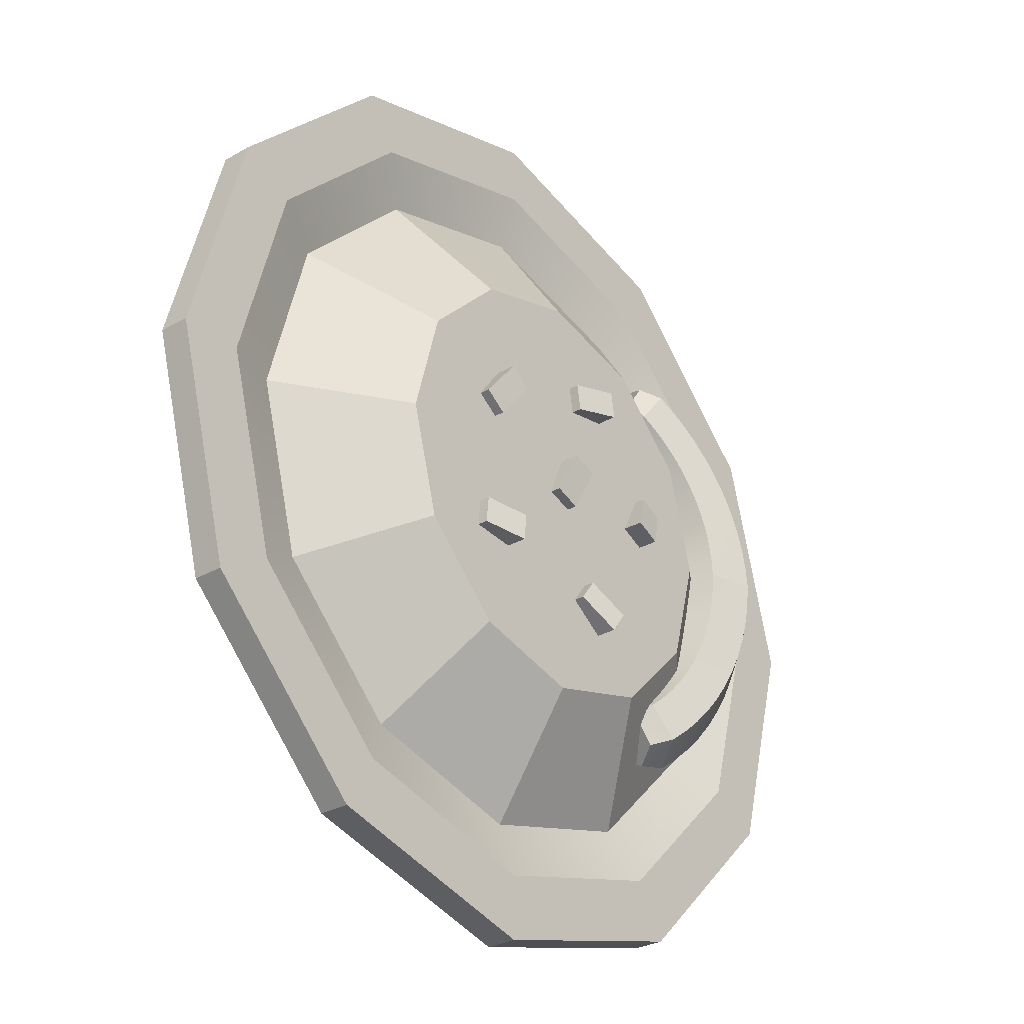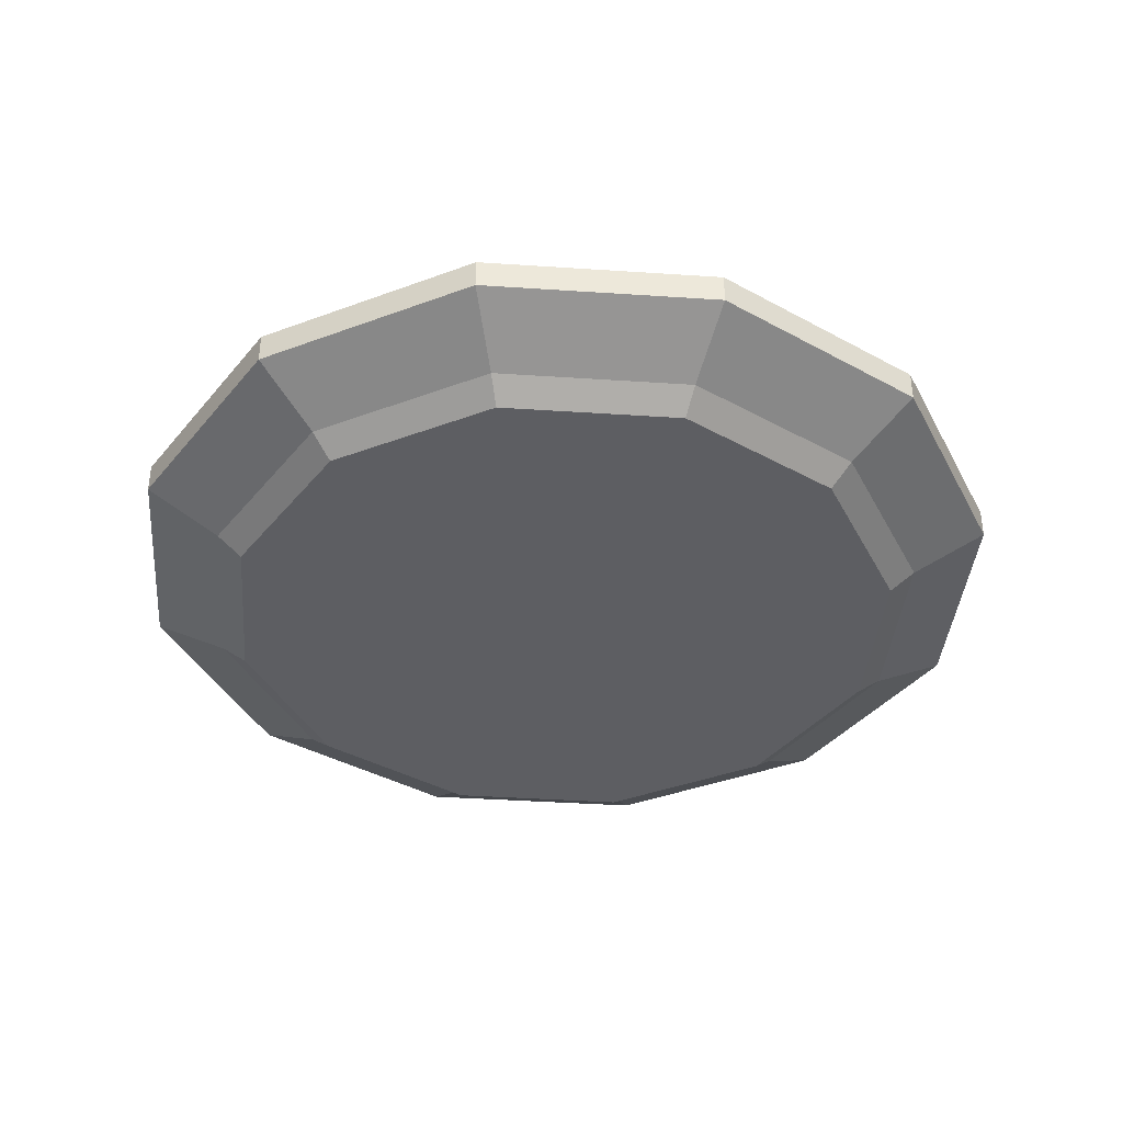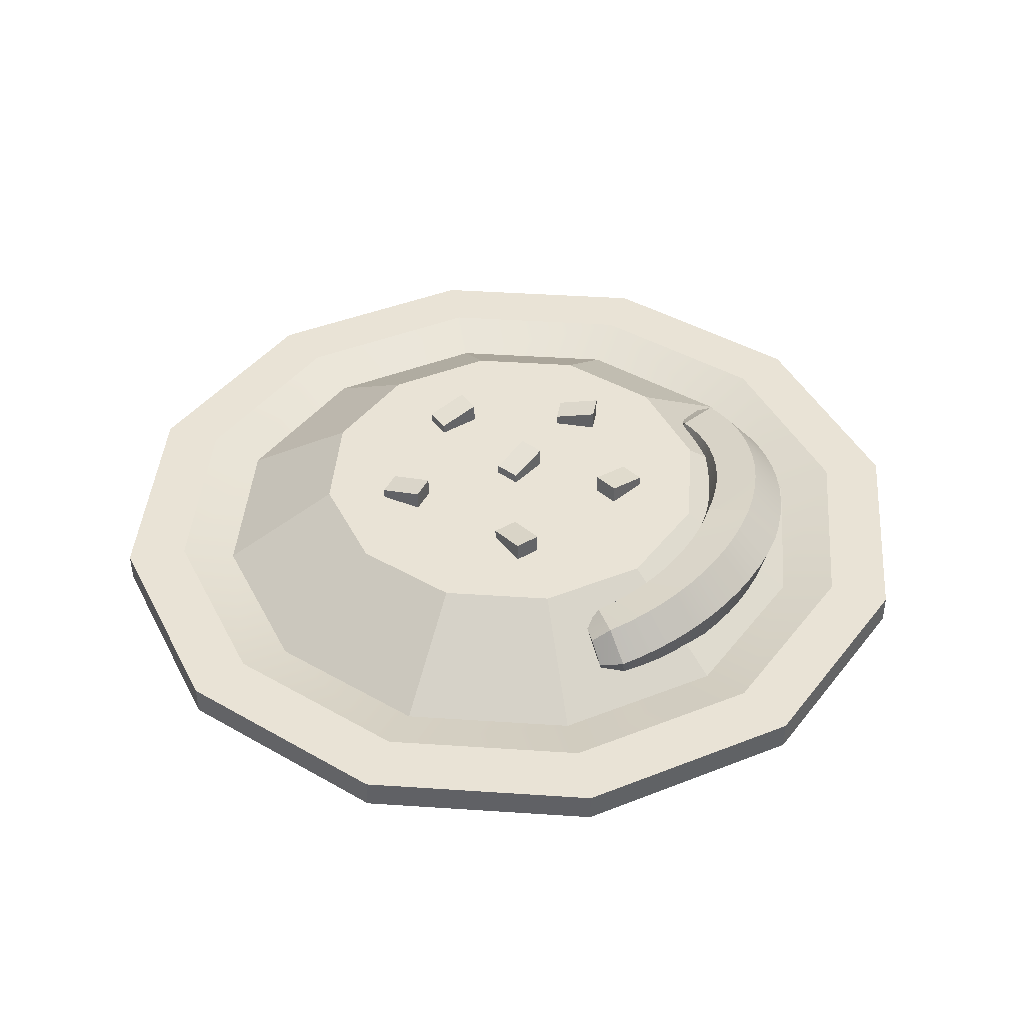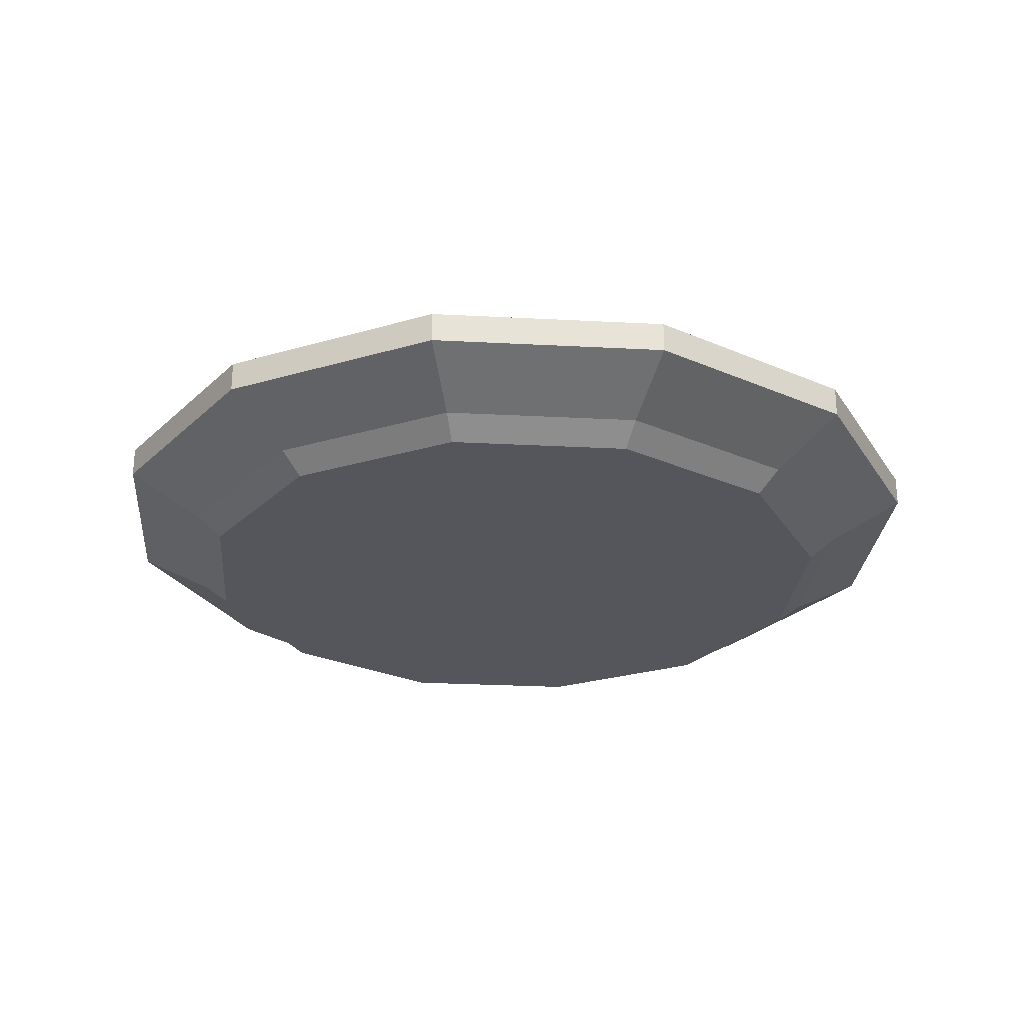
<metadata>
{"format":"obj","ext":"obj","renderer":"f3d","projection":"perspective","resolution":1024,"background":"white","views":[{"elev":-29.6,"azim":130.0,"up":"+Z"},{"elev":-38.8,"azim":100.2,"up":"+Y"},{"elev":42.1,"azim":-160.4,"up":"+Y"},{"elev":-26.2,"azim":-139.8,"up":"+Y"}]}
</metadata>
<code>
o plateSauerkraut
v 3.089 0.48 -1.784
v 2.96 0.16 0
v 2.563 0.16 -1.48
v 3.567 0.48 0
v -1.784 0.48 -3.089
v -2.563 0.16 -1.48
v -3.089 0.48 -1.784
v -1.48 0.16 -2.563
v -2.563 0.16 1.48
v -1.784 0.48 3.089
v -3.089 0.48 1.784
v -1.48 0.16 2.563
v 2.563 0.16 1.48
v 1.784 0.48 3.089
v 1.48 0.16 2.563
v 3.089 0.48 1.784
v 0 0.48 3.567
v 0 0.16 2.96
v 0 0.48 -3.567
v 0 0.16 -2.96
v -2.96 0.16 0
v -3.567 0.48 0
v -2.384 0 -1.376
v -2.384 -0 1.376
v -2.753 0 0
v -1.376 0 -2.384
v -1.376 -0 2.384
v 0 0 -2.753
v 0 -0 2.753
v 1.376 0 -2.384
v 1.376 -0 2.384
v 2.384 -0 1.376
v 2.384 0 -1.376
v 2.753 0 0
v 1.784 0.48 -3.089
v 1.48 0.16 -2.563
v -2.281 0.5816 -1.317
v -1.536 0.72 -2.66
v -2.66 0.72 -1.536
v -1.317 0.5816 -2.281
v 0 0.72 -3.072
v -0 0.5816 -2.634
v 1.317 0.5816 -2.281
v 1.536 0.72 -2.66
v -2.634 0.5816 0
v -3.072 0.72 0
v 2.281 0.5816 -1.317
v 2.66 0.72 -1.536
v -2.66 0.72 1.536
v -2.281 0.5816 1.317
v -1.536 0.72 2.66
v -1.317 0.5816 2.281
v 0 0.72 3.072
v -0 0.5816 2.634
v 1.317 0.5816 2.281
v 1.536 0.72 2.66
v 2.281 0.5816 1.317
v 2.66 0.72 1.536
v 2.634 0.5816 0
v 3.072 0.72 0
v -1.784 0.72 -3.089
v 0 0.72 -3.567
v 0 0.72 3.567
v -1.784 0.72 3.089
v 1.784 0.72 -3.089
v -3.089 0.72 -1.784
v -3.567 0.72 0
v -3.089 0.72 1.784
v 3.089 0.72 1.784
v 3.567 0.72 0
v 3.089 0.72 -1.784
v 1.784 0.72 3.089
v 1.472 1.2 0.8497
v 0.8497 1.2 1.472
v 0.8497 1.2 -1.472
v -0 1.2 -1.699
v -1.472 1.2 -0.8497
v -0.8497 1.2 -1.472
v -0 1.2 1.699
v 1.699 1.2 0
v -0.8497 1.2 1.472
v 1.472 1.2 -0.8497
v -1.699 1.2 0
v -1.472 1.2 0.8497
v -0.2071 1.2 0.198
v -0.1605 1.2 -0.8896
v -0.2858 1.2 -0.7166
v -0.08381 1.2 -0.1249
v -0.4405 1.2 -1.092
v -0.5657 1.2 -0.9192
v -0.8201 1.2 0.0194
v -0.5053 1.2 0.8639
v -0.4715 1.2 1.075
v -0.9738 1.2 0.329
v -1.165 1.2 0.234
v -0.1302 1.2 1.02
v -0.007546 1.2 0.2742
v 0.1158 1.2 -0.04869
v 0.5926 1.2 0.6012
v 0.7656 1.2 0.7264
v 0.9683 1.2 0.4465
v 0.9822 1.2 -0.7139
v 0.6165 1.2 -0.537
v 0.6384 1.2 -0.7495
v 0.7953 1.2 0.3212
v 0.9603 1.2 -0.5015
v -1.011 1.2 -0.07559
v -0.164 1.2 0.8093
v -0.9738 1.28 0.329
v -1.165 1.28 0.234
v -0.007546 1.36 0.2742
v -0.2071 1.36 0.198
v 0.9603 1.28 -0.5015
v 0.9822 1.28 -0.7139
v 0.6165 1.36 -0.537
v -0.4715 1.36 1.075
v -0.164 1.28 0.8093
v -0.5053 1.36 0.8639
v -0.1302 1.28 1.02
v -0.2858 1.28 -0.7166
v -0.4405 1.36 -1.092
v -0.5657 1.36 -0.9192
v -0.1605 1.28 -0.8896
v -0.08381 1.28 -0.1249
v -1.011 1.36 -0.07559
v -0.8201 1.36 0.0194
v 0.1158 1.28 -0.04869
v 0.6384 1.36 -0.7495
v 0.7953 1.28 0.3212
v 0.5926 1.36 0.6012
v 0.9683 1.28 0.4465
v 0.7656 1.36 0.7264
v -1.458 1.134 1.6
v -1.627 0.8996 1.722
v -1.619 0.8973 1.724
v -1.257 0.8003 1.22
v -1.276 1.085 1.351
v -1.255 0.7997 1.226
v -2.048 0.6748 0
v -1.782 0.9409 0
v -2.044 0.6786 0.1395
v -2.044 0.6786 -0.1395
v -1.782 0.941 -0.124
v -2.401 0.7743 0.1706
v -2.411 0.7722 0
v -2.028 0.6794 0.2785
v -2.509 1.136 0
v -2.496 1.132 0.1861
v -2.234 1.395 0.1706
v -1.879 1.304 0
v -2.243 1.402 0
v -1.416 0.5628 1.351
v -1.598 0.6117 1.6
v -1.606 0.6103 1.597
v -1.782 0.941 0.124
v -1.42 0.5607 1.345
v -1.464 1.139 1.597
v -1.279 1.09 1.345
v -1.877 1.299 0.1395
v -1.423 0.6423 1.659
v -1.322 1.02 1.659
v -1.431 0.8468 1.754
v -1.205 0.9888 1.468
v -1.306 0.611 1.468
v -1.197 0.7843 1.373
v -1.855 0.6528 0.8097
v -2.146 0.7307 0.9752
v -2.223 0.7462 0.8245
v -1.786 0.6391 0.9315
v -1.915 0.6638 0.6825
v -2.287 0.7585 0.6676
v -2.338 0.7673 0.5055
v -2.426 1.113 0.5503
v -2.369 1.098 0.7259
v -1.707 0.6228 1.047
v -1.958 0.6902 1.254
v -2.058 0.7119 1.119
v -1.618 0.604 1.156
v -1.723 0.925 0.4926
v -1.964 0.6719 0.5509
v -1.683 0.9144 0.6115
v -1.752 0.933 0.3711
v -2.001 0.6771 0.4159
v -2.376 0.7726 0.3395
v -2.298 1.079 0.8956
v -2.128 1.351 0.6676
v -1.89 0.9698 1.492
v -1.848 0.6656 1.38
v -1.728 0.6385 1.496
v -2.468 1.125 0.37
v -1.574 0.8853 0.838
v -1.506 0.8671 0.9439
v -2.118 1.031 1.212
v -2.214 1.057 1.058
v -1.906 1.277 1.119
v -1.809 1.246 1.254
v -1.76 0.9351 1.615
v -1.772 0.9384 0.248
v -2.066 1.33 0.8245
v -1.521 0.5829 1.257
v -1.992 1.305 0.9752
v -1.634 1.204 -0.9315
v -1.702 1.227 -0.8097
v -1.574 0.8853 -0.838
v -2.212 1.384 0.3395
v -2.177 1.369 0.5055
v -1.43 0.8466 1.044
v -2.009 1.002 1.357
v -1.345 0.8239 1.137
v -1.702 1.212 1.38
v -1.633 0.9011 0.7269
v -2.001 0.6771 -0.4159
v -2.338 0.7673 -0.5055
v -2.287 0.7585 -0.6676
v -2.028 0.6794 -0.2785
v -1.964 0.6719 -0.5509
v -2.223 0.7462 -0.8245
v -1.558 1.179 1.047
v -1.634 1.204 0.9315
v -1.758 1.247 0.6825
v -1.805 1.265 0.5509
v -1.633 0.9011 -0.7269
v -1.84 1.279 0.4159
v -1.848 0.6656 -1.38
v -1.958 0.6902 -1.254
v -2.009 1.002 -1.357
v -1.89 0.9698 -1.492
v -1.864 1.291 0.2785
v -2.376 0.7726 -0.3395
v -1.702 1.227 0.8097
v -1.915 0.6638 -0.6825
v -2.146 0.7307 -0.9752
v -2.468 1.125 -0.37
v -1.752 0.933 -0.3711
v -1.864 1.291 -0.2785
v -1.772 0.9384 -0.248
v -2.496 1.132 -0.1861
v -1.584 1.176 1.496
v -1.728 0.6385 -1.496
v -2.426 1.113 -0.5503
v -2.401 0.7743 -0.1706
v -1.464 1.139 -1.597
v -1.619 0.8973 -1.724
v -1.627 0.8996 -1.722
v -1.723 0.925 -0.4926
v -1.84 1.279 -0.4159
v -1.805 1.265 -0.5509
v -1.76 0.9351 -1.615
v -1.377 1.121 -1.257
v -1.472 1.151 -1.156
v -1.345 0.8239 -1.137
v -1.377 1.121 1.257
v -1.472 1.151 1.156
v -1.458 1.134 -1.6
v -1.758 1.247 -0.6825
v -1.683 0.9144 -0.6115
v -1.43 0.8466 -1.044
v -2.369 1.098 -0.7259
v -1.855 0.6528 -0.8097
v -2.058 0.7119 -1.119
v -2.298 1.079 -0.8956
v -1.618 0.604 -1.156
v -1.506 0.8671 -0.9439
v -2.212 1.384 -0.3395
v -1.416 0.5628 -1.351
v -1.42 0.5607 -1.345
v -1.598 0.6117 -1.6
v -1.707 0.6228 -1.047
v -1.558 1.179 -1.047
v -2.118 1.031 -1.212
v -2.214 1.057 -1.058
v -1.702 1.212 -1.38
v -1.809 1.246 -1.254
v -2.128 1.351 -0.6676
v -2.177 1.369 -0.5055
v -1.521 0.5829 -1.257
v -1.606 0.6103 -1.597
v -2.066 1.33 -0.8245
v -1.877 1.299 -0.1395
v -1.786 0.6391 -0.9315
v -1.906 1.277 -1.119
v -1.992 1.305 -0.9752
v -1.279 1.09 -1.345
v -1.257 0.8003 -1.22
v -1.255 0.7997 -1.226
v -1.276 1.085 -1.351
v -2.234 1.395 -0.1706
v -1.205 0.9888 -1.468
v -1.322 1.02 -1.659
v -1.584 1.176 -1.496
v -1.306 0.611 -1.468
v -1.197 0.7843 -1.373
v -1.423 0.6423 -1.659
v -1.431 0.8468 -1.754
f 1 2 3
f 2 1 4
f 5 6 7
f 6 5 8
f 9 10 11
f 10 9 12
f 13 14 15
f 14 13 16
f 12 17 10
f 17 12 18
f 19 8 5
f 8 19 20
f 7 21 22
f 21 7 6
f 23 24 25
f 24 23 26
f 24 26 27
f 27 26 28
f 27 28 29
f 29 28 30
f 29 30 31
f 31 30 32
f 32 30 33
f 32 33 34
f 35 20 19
f 20 35 36
f 37 38 39
f 38 37 40
f 40 41 38
f 41 40 42
f 43 41 42
f 41 43 44
f 39 45 37
f 45 39 46
f 47 44 43
f 44 47 48
f 49 45 46
f 45 49 50
f 51 50 49
f 50 51 52
f 53 52 51
f 52 53 54
f 53 55 54
f 55 53 56
f 56 57 55
f 57 56 58
f 59 48 47
f 58 59 57
f 48 59 60
f 59 58 60
f 8 23 6
f 23 8 26
f 35 3 36
f 3 35 1
f 2 16 13
f 16 2 4
f 61 19 5
f 19 61 62
f 36 33 30
f 33 36 3
f 63 10 17
f 10 63 64
f 62 35 19
f 35 62 65
f 66 22 67
f 22 66 7
f 36 28 20
f 28 36 30
f 20 26 8
f 26 20 28
f 67 11 68
f 11 67 22
f 4 69 16
f 69 4 70
f 15 17 18
f 17 15 14
f 65 1 35
f 1 65 71
f 68 66 67
f 66 68 46
f 46 68 49
f 49 68 64
f 49 64 51
f 51 64 63
f 51 63 53
f 53 63 72
f 53 72 56
f 56 72 58
f 58 72 69
f 58 69 60
f 39 66 46
f 66 39 61
f 61 39 38
f 61 38 62
f 62 38 41
f 62 41 44
f 62 44 65
f 65 44 48
f 65 48 71
f 71 48 60
f 71 60 69
f 71 69 70
f 6 25 21
f 25 6 23
f 68 10 64
f 10 68 11
f 34 13 32
f 13 34 2
f 29 15 18
f 15 29 31
f 27 18 12
f 18 27 29
f 24 12 9
f 12 24 27
f 72 17 14
f 17 72 63
f 3 34 33
f 34 3 2
f 32 15 31
f 15 32 13
f 66 5 7
f 5 66 61
f 25 9 21
f 9 25 24
f 21 11 22
f 11 21 9
f 16 72 14
f 72 16 69
f 1 70 4
f 70 1 71
f 55 73 74
f 73 55 57
f 75 42 76
f 42 75 43
f 77 40 37
f 40 77 78
f 55 79 54
f 79 55 74
f 57 80 73
f 80 57 59
f 54 81 52
f 81 54 79
f 80 47 82
f 47 80 59
f 50 83 45
f 83 50 84
f 52 84 50
f 84 52 81
f 78 42 40
f 42 78 76
f 82 43 75
f 43 82 47
f 83 37 45
f 37 83 77
f 85 86 87
f 86 85 88
f 76 86 88
f 76 89 86
f 78 89 76
f 78 90 89
f 78 91 90
f 91 92 90
f 92 87 90
f 91 93 92
f 91 81 93
f 94 81 91
f 95 81 94
f 77 81 95
f 95 78 77
f 77 84 81
f 84 77 83
f 93 81 79
f 93 79 96
f 96 79 97
f 97 79 98
f 98 79 74
f 98 74 99
f 99 74 100
f 100 74 101
f 101 74 73
f 101 73 102
f 103 98 99
f 104 98 103
f 75 98 104
f 75 104 102
f 76 98 75
f 76 88 98
f 75 102 82
f 82 102 73
f 82 73 80
f 105 103 99
f 103 105 106
f 106 105 101
f 106 101 102
f 78 95 107
f 78 107 91
f 87 92 108
f 87 108 85
f 85 108 97
f 97 108 96
f 109 95 94
f 95 109 110
f 111 85 97
f 85 111 112
f 102 113 106
f 113 102 114
f 113 103 106
f 103 113 115
f 116 117 118
f 117 116 119
f 120 121 122
f 121 120 123
f 124 85 112
f 85 124 88
f 125 91 107
f 91 125 126
f 120 90 87
f 90 120 122
f 121 86 89
f 86 121 123
f 124 98 88
f 98 124 127
f 111 124 112
f 124 111 127
f 118 108 92
f 108 118 117
f 128 103 115
f 103 128 104
f 98 111 97
f 111 98 127
f 128 102 104
f 102 128 114
f 108 119 96
f 119 108 117
f 113 128 115
f 128 113 114
f 118 93 116
f 93 118 92
f 119 93 96
f 93 119 116
f 86 120 87
f 120 86 123
f 121 90 122
f 90 121 89
f 110 107 95
f 107 110 125
f 109 125 110
f 125 109 126
f 91 109 94
f 109 91 126
f 129 99 130
f 99 129 105
f 129 101 105
f 101 129 131
f 101 132 100
f 132 101 131
f 132 99 100
f 99 132 130
f 132 129 130
f 129 132 131
f 133 134 135
f 136 137 138
f 139 140 141
f 142 143 140
f 141 144 145
f 146 144 141
f 147 144 148
f 147 148 149
f 150 151 149
f 152 153 154
f 140 155 141
f 142 140 139
f 152 154 156
f 157 134 133
f 137 158 133
f 158 157 133
f 134 154 153
f 134 153 135
f 140 159 155
f 140 150 159
f 143 150 140
f 136 152 156
f 136 138 152
f 141 145 139
f 136 158 137
f 160 161 162
f 161 160 163
f 163 160 164
f 163 164 165
f 166 167 168
f 169 167 166
f 166 168 170
f 170 168 171
f 172 171 173
f 173 171 174
f 145 144 147
f 159 150 149
f 175 176 177
f 178 176 175
f 147 149 151
f 175 177 169
f 169 177 167
f 179 170 180
f 179 181 170
f 182 180 183
f 182 179 180
f 170 171 180
f 180 171 172
f 180 172 183
f 183 172 184
f 171 168 174
f 168 167 185
f 181 166 170
f 173 174 186
f 187 188 189
f 148 184 190
f 191 192 175
f 177 176 193
f 156 154 189
f 146 184 144
f 183 184 146
f 185 167 194
f 195 193 196
f 187 189 197
f 194 177 193
f 155 198 146
f 186 174 199
f 184 172 190
f 178 188 176
f 200 188 178
f 199 185 201
f 155 146 141
f 190 172 173
f 167 177 194
f 174 185 199
f 191 175 169
f 200 189 188
f 156 189 200
f 202 203 204
f 205 190 206
f 207 200 178
f 176 188 208
f 206 173 186
f 197 189 154
f 207 209 200
f 193 208 196
f 197 154 134
f 194 193 195
f 193 176 208
f 208 187 210
f 185 194 201
f 211 169 166
f 211 191 169
f 174 168 185
f 201 194 195
f 144 184 148
f 208 188 187
f 198 183 146
f 198 182 183
f 148 190 205
f 212 213 214
f 212 215 213
f 216 212 214
f 216 214 217
f 181 211 166
f 190 173 206
f 149 148 205
f 196 208 210
f 218 219 196
f 220 221 199
f 204 203 222
f 182 223 221
f 224 225 226
f 227 224 226
f 223 228 206
f 228 205 206
f 215 229 213
f 215 142 229
f 230 201 195
f 219 195 196
f 230 220 201
f 209 136 156
f 192 178 175
f 231 216 217
f 231 217 232
f 181 220 230
f 211 219 191
f 191 218 192
f 179 221 220
f 191 219 218
f 192 207 178
f 213 229 233
f 234 235 236
f 233 229 237
f 220 199 201
f 161 135 162
f 238 187 197
f 138 164 152
f 227 239 224
f 240 213 233
f 241 145 147
f 237 241 147
f 163 137 133
f 181 230 211
f 179 220 181
f 157 197 134
f 138 165 164
f 210 187 238
f 242 243 244
f 245 246 234
f 246 235 234
f 209 156 200
f 229 241 237
f 219 230 195
f 247 246 245
f 248 239 227
f 221 186 199
f 238 197 157
f 163 133 161
f 133 135 161
f 249 250 251
f 182 221 179
f 158 238 157
f 158 252 238
f 252 253 238
f 242 254 243
f 222 255 256
f 203 255 222
f 250 257 251
f 155 228 198
f 155 159 228
f 211 230 219
f 256 247 245
f 255 247 256
f 217 214 258
f 221 223 186
f 259 231 232
f 259 232 260
f 253 210 238
f 198 223 182
f 223 206 186
f 261 217 258
f 253 218 210
f 218 196 210
f 198 228 223
f 262 257 263
f 252 158 209
f 246 264 235
f 192 253 207
f 207 253 252
f 265 266 267
f 268 263 204
f 263 202 204
f 262 224 239
f 262 268 224
f 250 269 257
f 225 260 270
f 226 225 270
f 270 260 271
f 142 139 241
f 142 241 229
f 250 272 273
f 214 213 240
f 247 274 275
f 276 262 239
f 276 239 277
f 232 217 261
f 255 278 274
f 164 153 152
f 279 151 150
f 207 252 209
f 250 273 269
f 247 275 246
f 269 202 263
f 255 274 247
f 280 204 222
f 260 232 271
f 158 136 209
f 268 204 280
f 159 149 205
f 192 218 253
f 135 160 162
f 138 137 163
f 269 281 202
f 269 273 281
f 202 281 282
f 258 214 240
f 202 282 203
f 283 284 285
f 286 283 285
f 164 160 153
f 228 159 205
f 279 287 151
f 138 163 165
f 135 153 160
f 271 232 261
f 269 263 257
f 246 275 264
f 203 278 255
f 262 263 268
f 203 282 278
f 236 279 143
f 235 279 236
f 280 222 259
f 261 258 274
f 261 274 278
f 280 259 260
f 280 260 225
f 139 145 241
f 266 277 267
f 258 275 274
f 227 226 273
f 258 240 275
f 286 242 283
f 286 254 242
f 265 285 284
f 268 280 225
f 268 225 224
f 240 264 275
f 276 257 262
f 227 273 272
f 265 284 266
f 226 270 281
f 226 281 273
f 276 251 257
f 235 287 279
f 240 233 264
f 279 150 143
f 235 264 287
f 259 256 231
f 259 222 256
f 215 143 142
f 215 236 143
f 288 289 254
f 288 254 286
f 290 244 248
f 290 242 244
f 251 276 266
f 284 251 266
f 249 272 250
f 272 248 227
f 212 236 215
f 272 290 248
f 243 267 244
f 233 287 264
f 291 288 292
f 288 291 289
f 289 291 293
f 289 293 294
f 249 290 272
f 233 237 287
f 266 276 277
f 244 267 277
f 292 286 285
f 288 286 292
f 216 234 212
f 231 256 245
f 254 294 243
f 254 289 294
f 248 277 239
f 244 277 248
f 291 285 265
f 291 292 285
f 270 271 282
f 283 290 249
f 283 242 290
f 231 245 216
f 212 234 236
f 270 282 281
f 237 147 151
f 271 261 278
f 237 151 287
f 249 284 283
f 249 251 284
f 216 245 234
f 265 267 293
f 271 278 282
f 291 265 293
f 243 293 267
f 294 293 243

</code>
